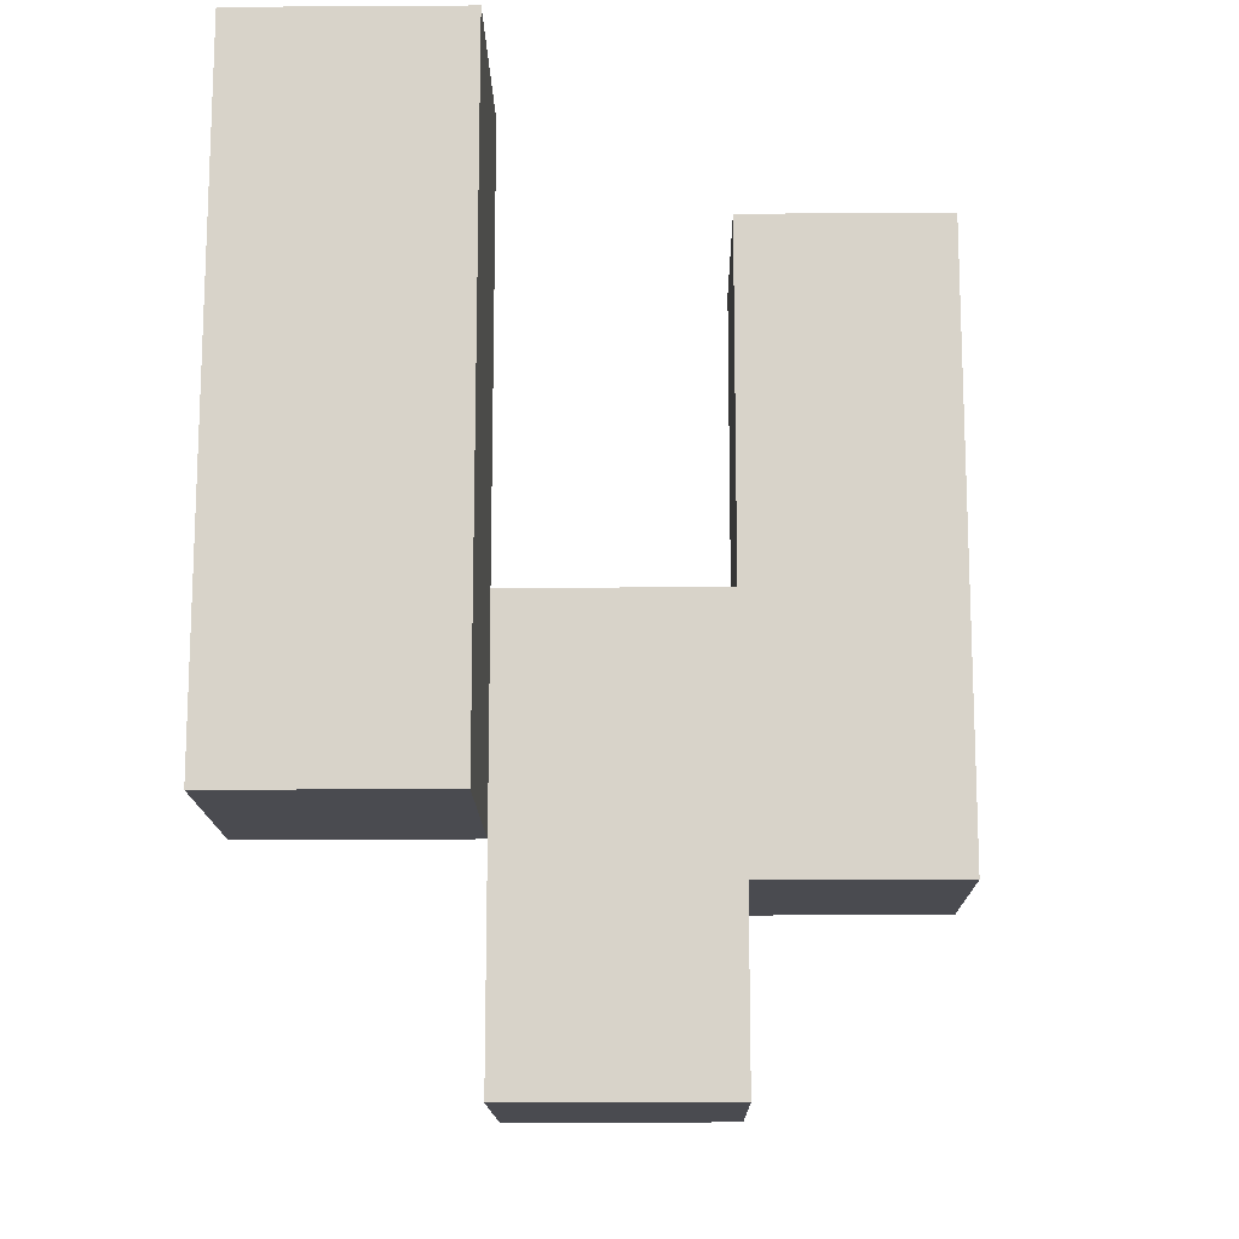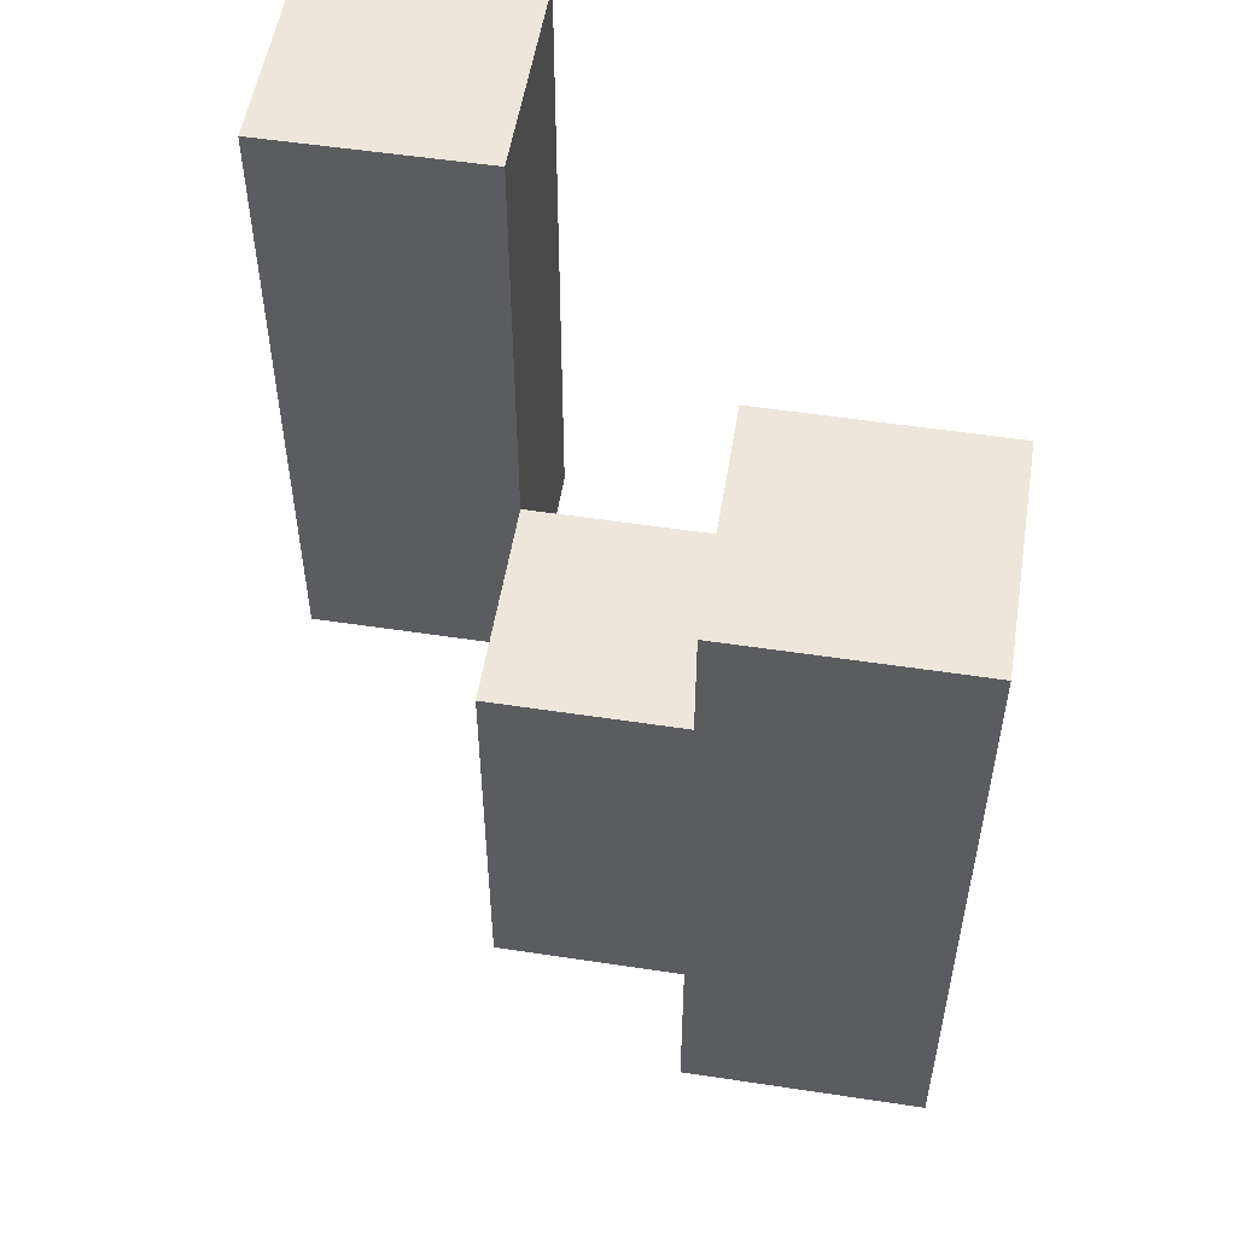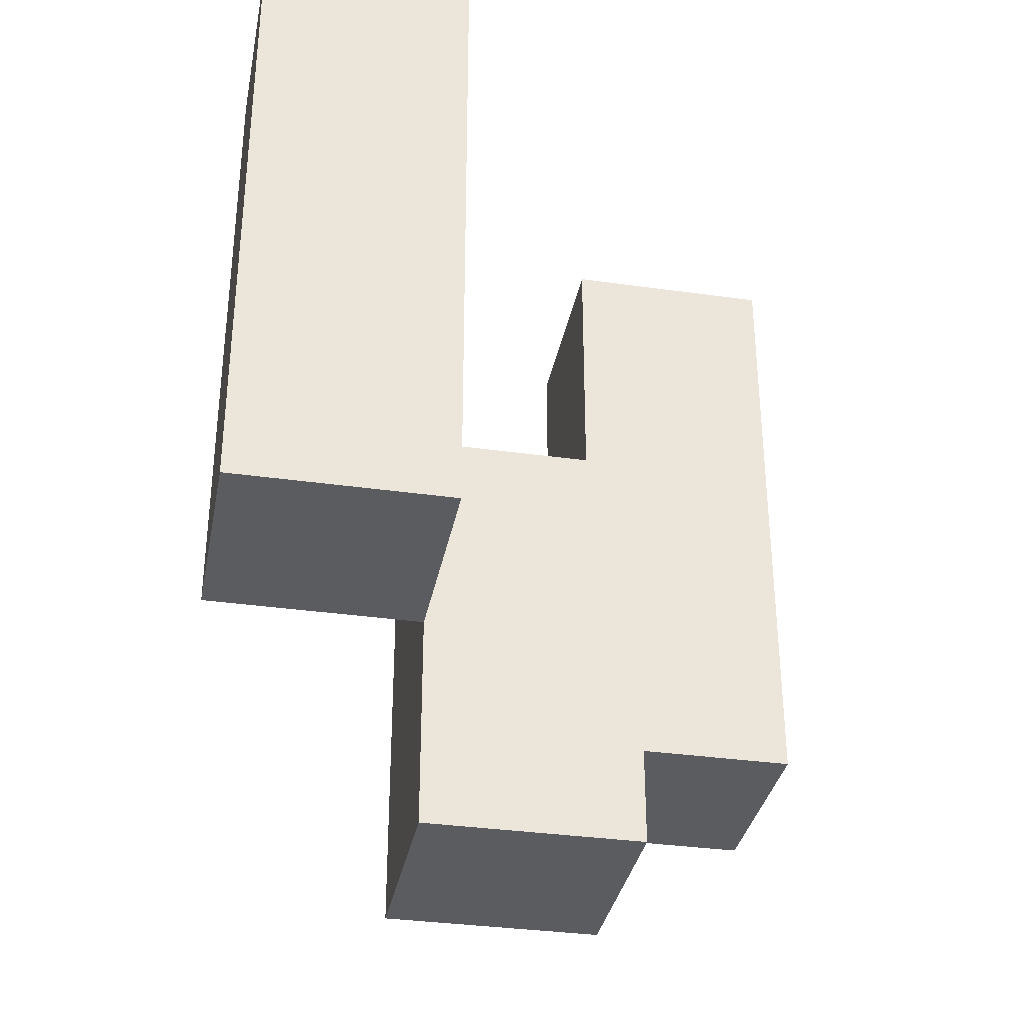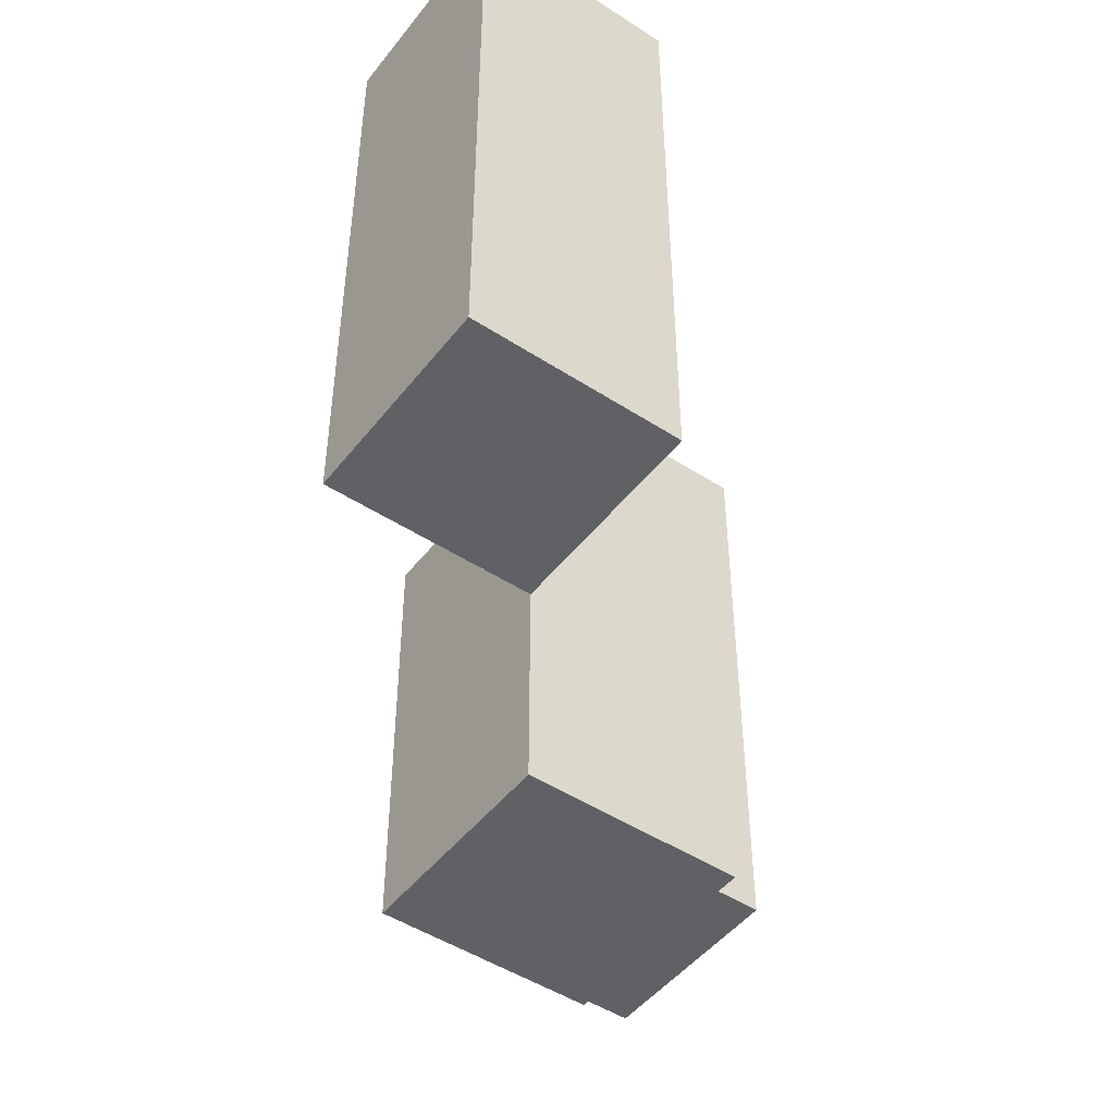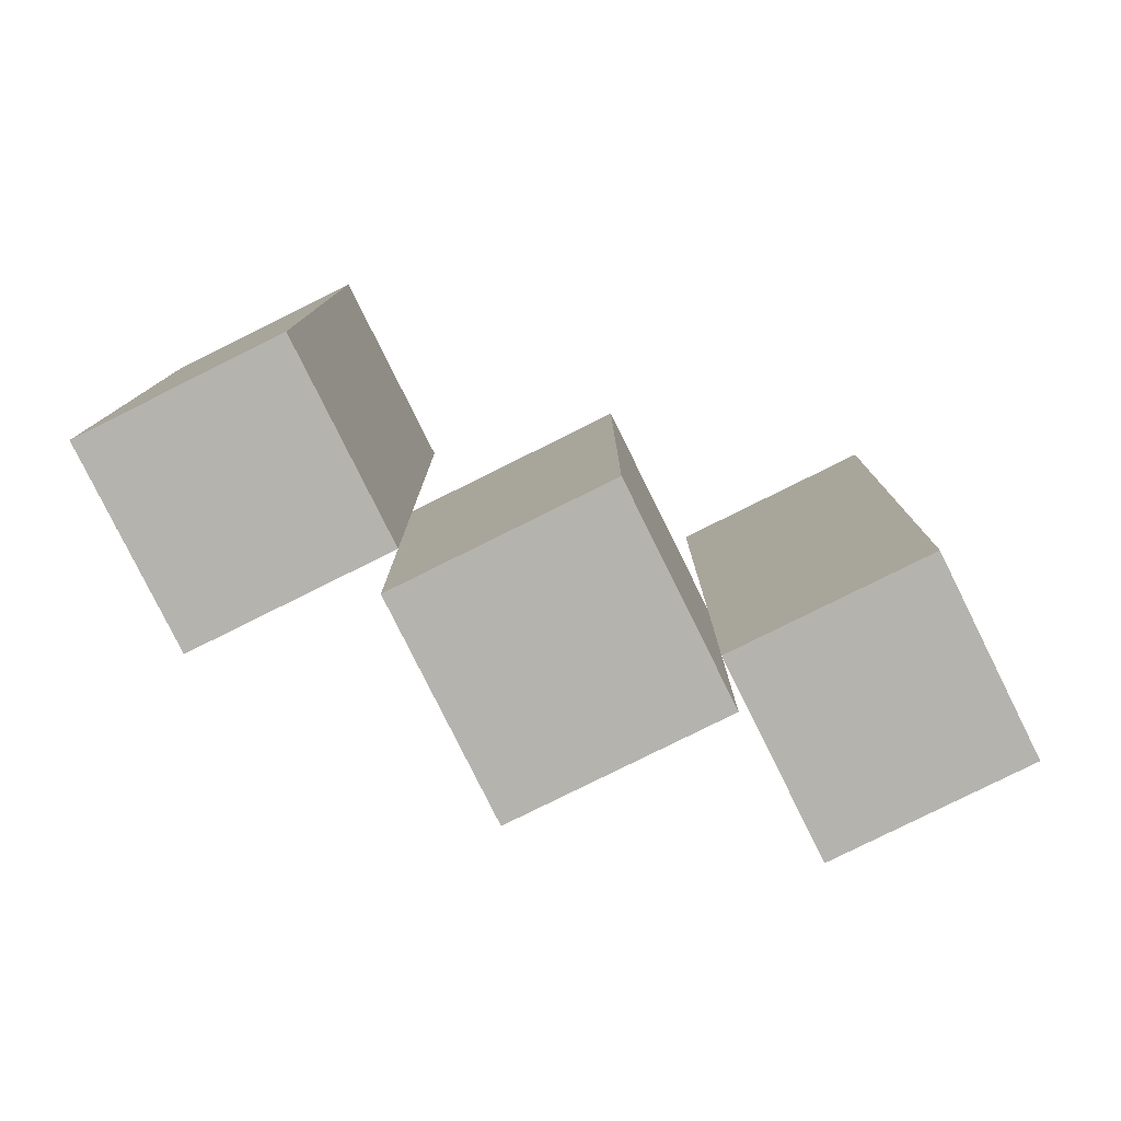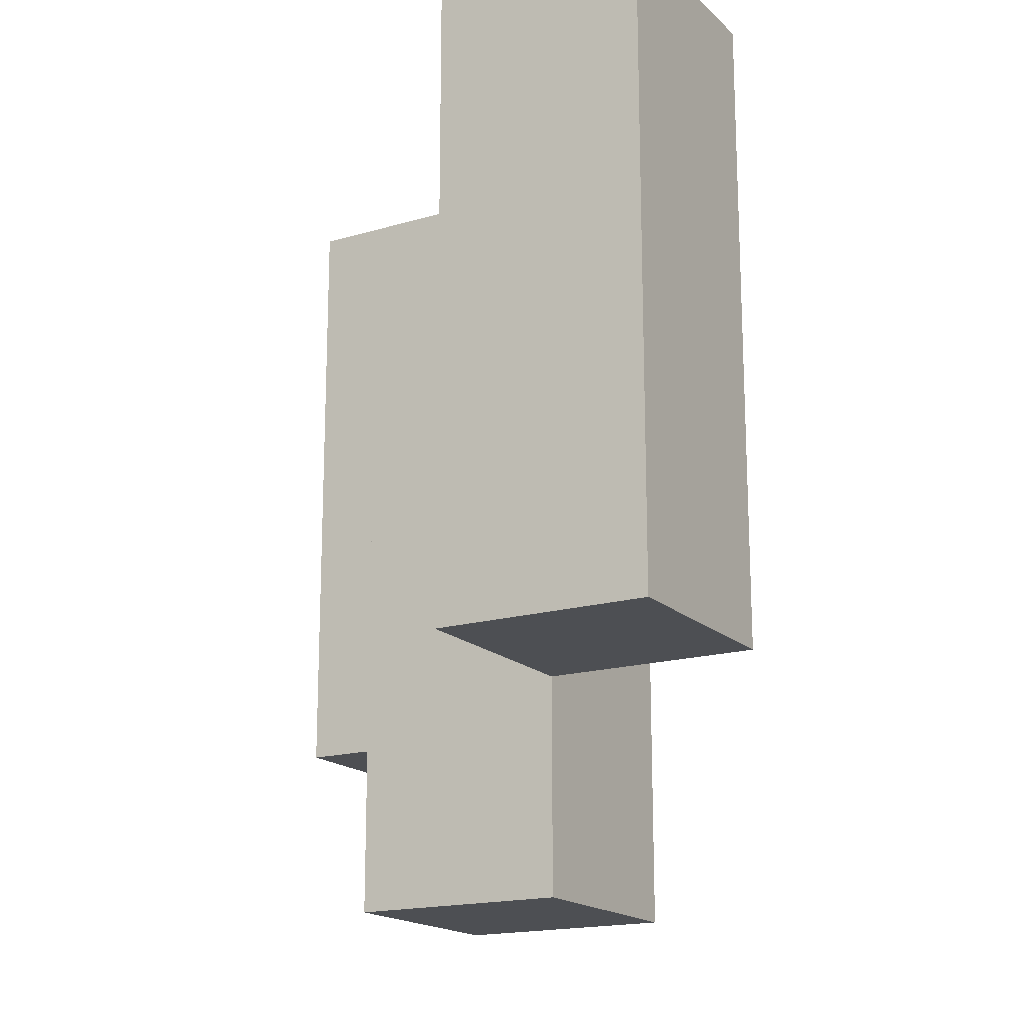
<metadata>
{"format":"obj","ext":"obj","renderer":"f3d","projection":"perspective","resolution":1024,"background":"white","views":[{"elev":-14.6,"azim":-89.2,"up":"+Y"},{"elev":53.6,"azim":9.2,"up":"+Y"},{"elev":-34.3,"azim":-100.8,"up":"+Y"},{"elev":-48.0,"azim":53.9,"up":"+Y"},{"elev":-80.0,"azim":116.4,"up":"+Y"},{"elev":-17.5,"azim":30.2,"up":"+Y"}]}
</metadata>
<code>
o
v -20.1 1 34.3
v -20.2 1 34.3
v -20.1 1.3 34.3
v -20.2 1.3 34.3
v -20.2 0.9 34.2
v -20.3 0.9 34.2
v -20.2 1 34.2
v -20.2 1.1 34.2
v -20.3 1.1 34.2
v -20.3 1 34.1
v -20.4 1 34.1
v -20.3 1.1 34.1
v -20.3 1.3 34.1
v -20.4 1.3 34.1
v -20.1 1 34.2
v -20.2 1 34.2
v -20.2 1.1 34.2
v -20.1 1.3 34.2
v -20.2 1.3 34.2
v -20.2 0.9 34.1
v -20.3 0.9 34.1
v -20.3 1 34.1
v -20.2 1.1 34.1
v -20.3 1.1 34.1
v -20.3 1 34
v -20.4 1 34
v -20.3 1.3 34
v -20.4 1.3 34
v -20.1 1 34.3
v -20.1 1.3 34.3
v -20.1 1 34.2
v -20.1 1.3 34.2
v -20.2 0.9 34.2
v -20.2 1 34.2
v -20.2 1.1 34.2
v -20.2 0.9 34.1
v -20.2 1.1 34.1
v -20.3 1 34.1
v -20.3 1.1 34.1
v -20.3 1.3 34.1
v -20.3 1 34
v -20.3 1.3 34
v -20.2 1 34.3
v -20.2 1.3 34.3
v -20.2 1 34.2
v -20.2 1.1 34.2
v -20.2 1.3 34.2
v -20.3 0.9 34.2
v -20.3 1.1 34.2
v -20.3 0.9 34.1
v -20.3 1 34.1
v -20.3 1.1 34.1
v -20.4 1 34.1
v -20.4 1.3 34.1
v -20.4 1 34
v -20.4 1.3 34
v -20.2 0.9 34.2
v -20.2 0.9 34.1
v -20.3 0.9 34.2
v -20.3 0.9 34.1
v -20.1 1 34.3
v -20.1 1 34.2
v -20.2 1 34.3
v -20.2 1 34.2
v -20.3 1 34.1
v -20.3 1 34
v -20.4 1 34.1
v -20.4 1 34
v -20.2 1.1 34.2
v -20.2 1.1 34.1
v -20.3 1.1 34.2
v -20.3 1.1 34.1
v -20.1 1.3 34.3
v -20.1 1.3 34.2
v -20.2 1.3 34.3
v -20.2 1.3 34.2
v -20.3 1.3 34.1
v -20.3 1.3 34
v -20.4 1.3 34.1
v -20.4 1.3 34
f 3 2 1
f 4 2 3
f 7 6 5
f 8 6 7
f 9 6 8
f 12 11 10
f 13 11 12
f 14 11 13
f 15 16 17
f 15 17 18
f 18 17 19
f 20 21 22
f 20 22 23
f 23 22 24
f 25 26 27
f 27 26 28
f 31 30 29
f 32 30 31
f 36 34 33
f 36 35 34
f 37 35 36
f 41 39 38
f 41 40 39
f 42 40 41
f 43 44 45
f 45 44 46
f 46 44 47
f 48 49 50
f 50 49 51
f 51 49 52
f 53 54 55
f 55 54 56
f 59 58 57
f 60 58 59
f 63 62 61
f 64 62 63
f 67 66 65
f 68 66 67
f 69 70 71
f 71 70 72
f 73 74 75
f 75 74 76
f 77 78 79
f 79 78 80

</code>
